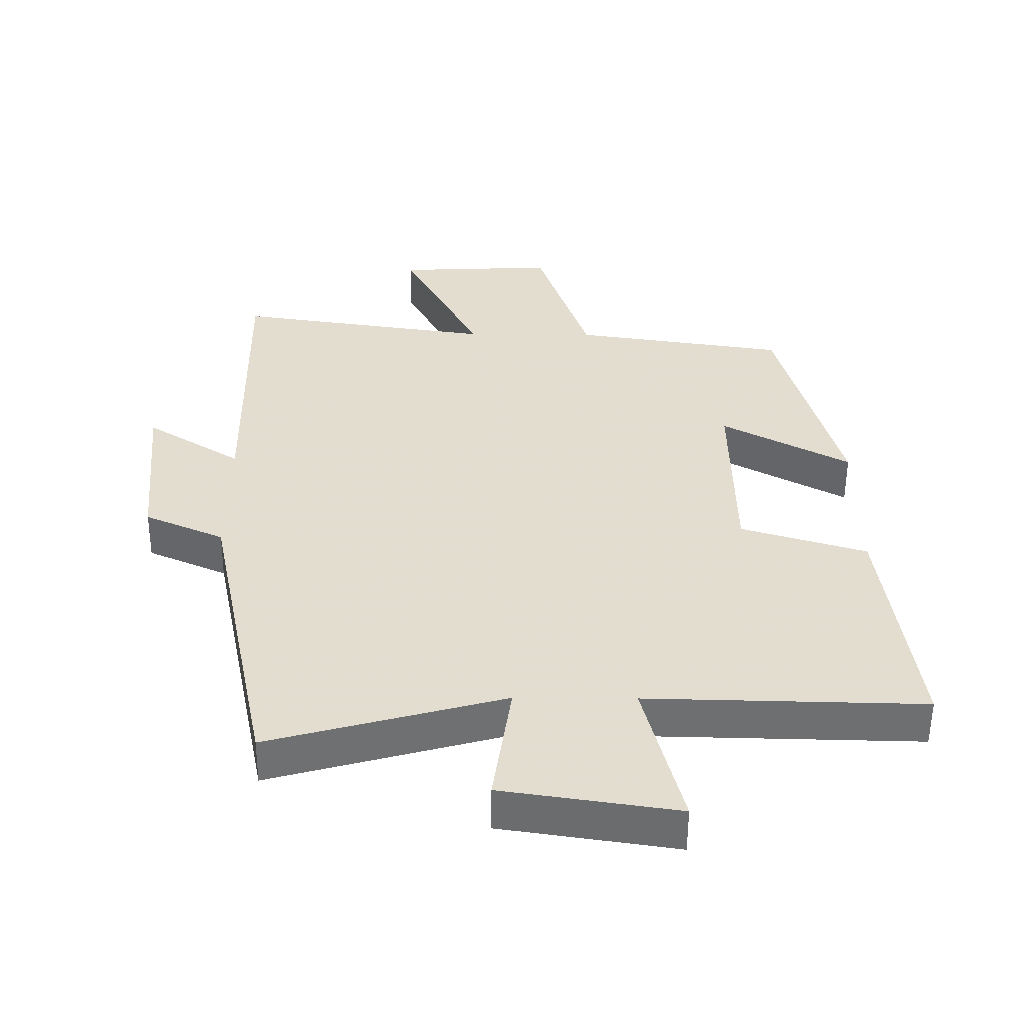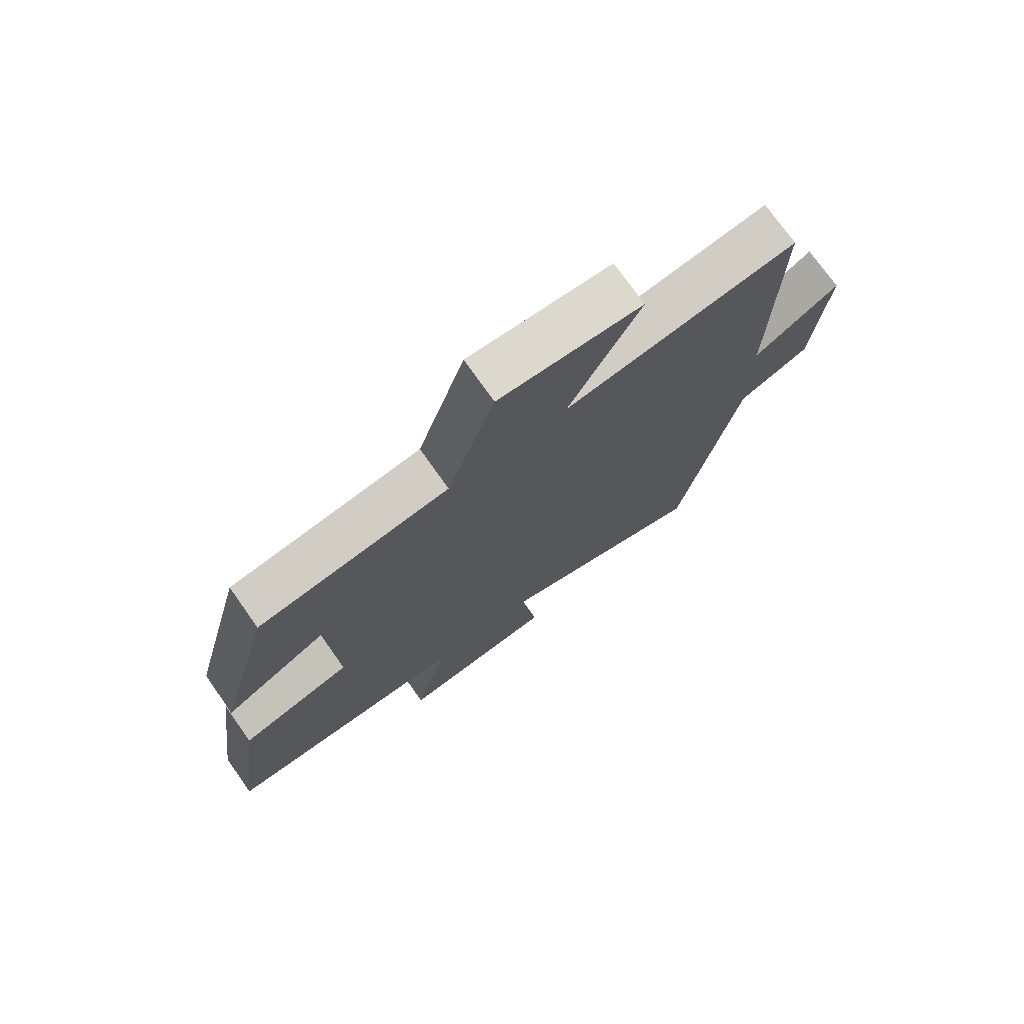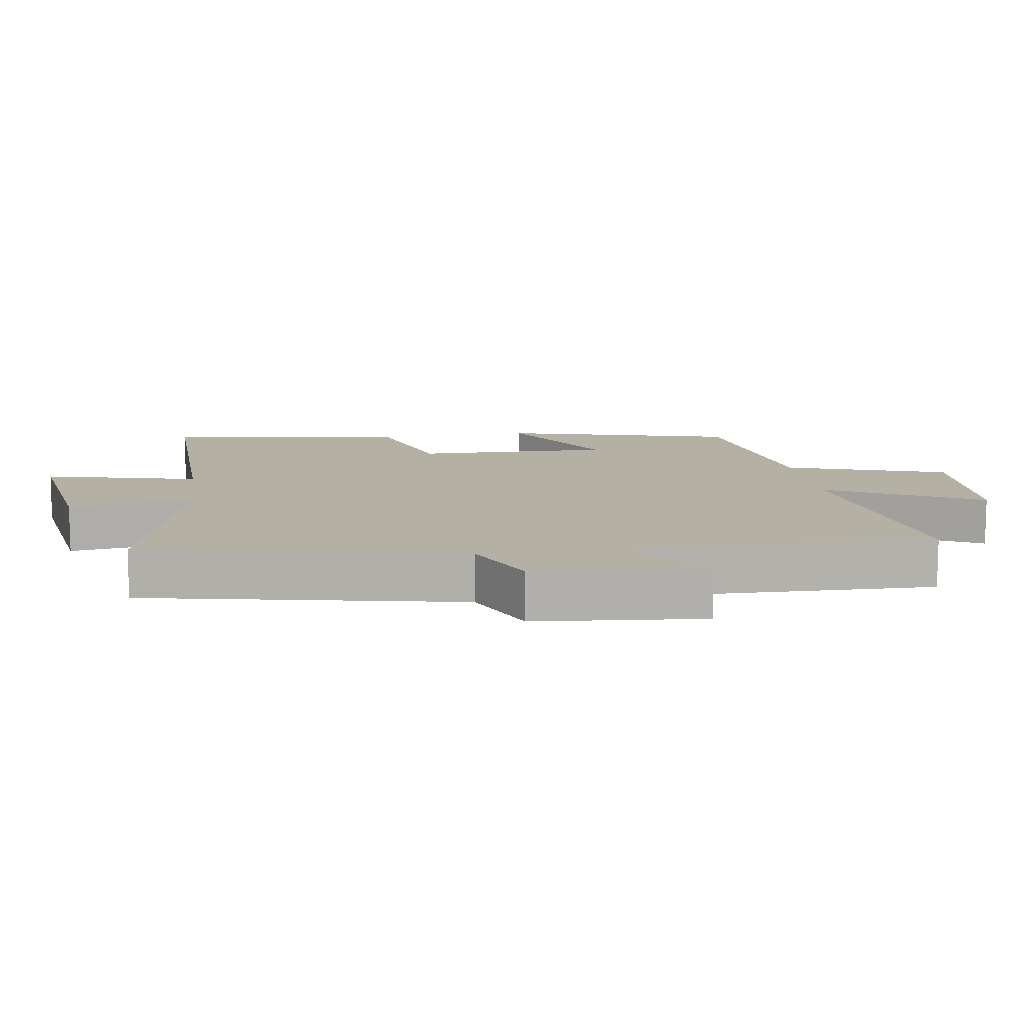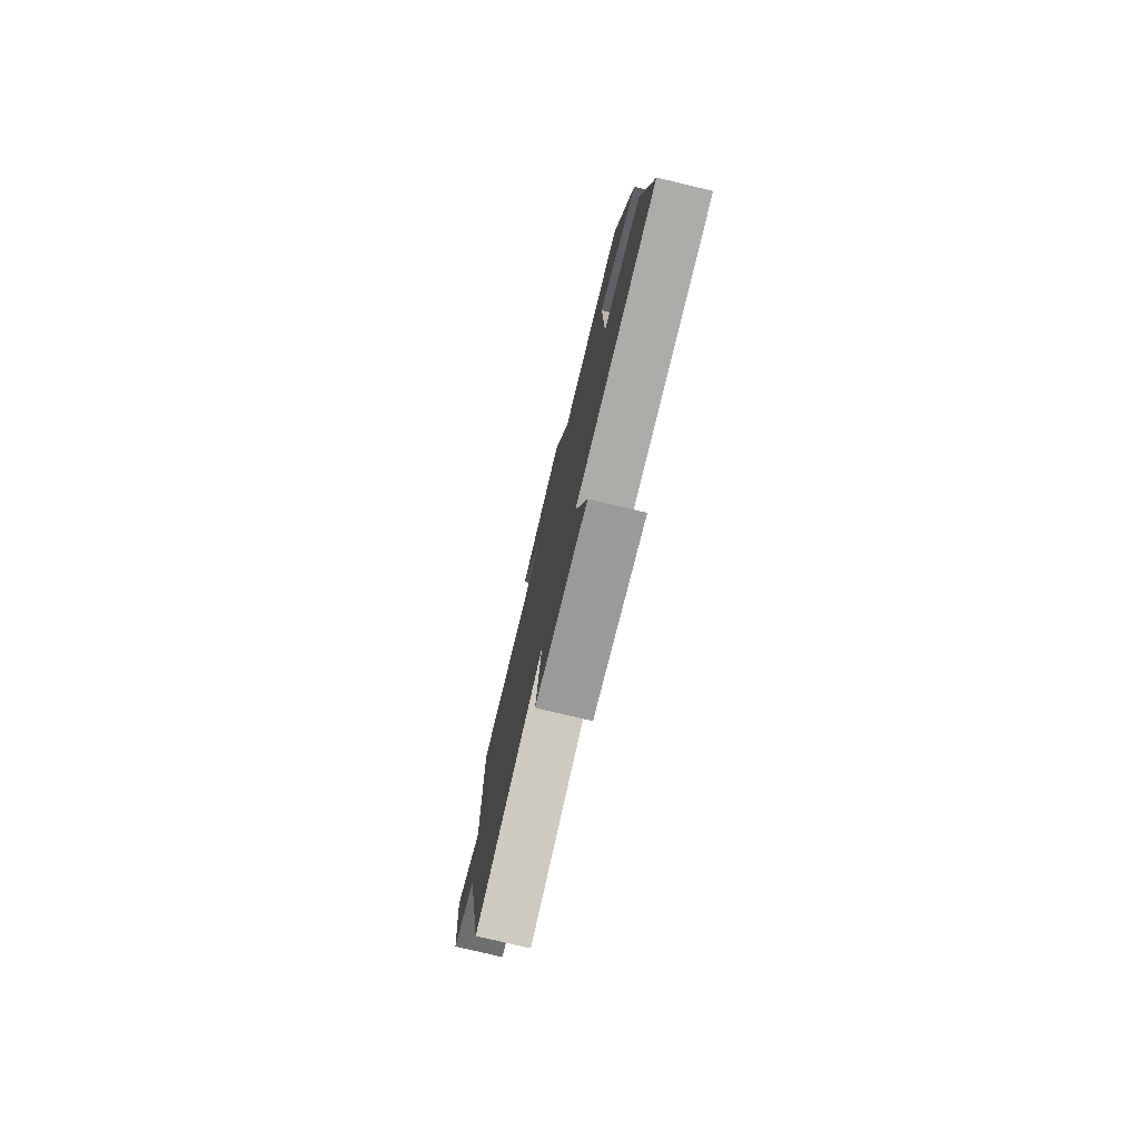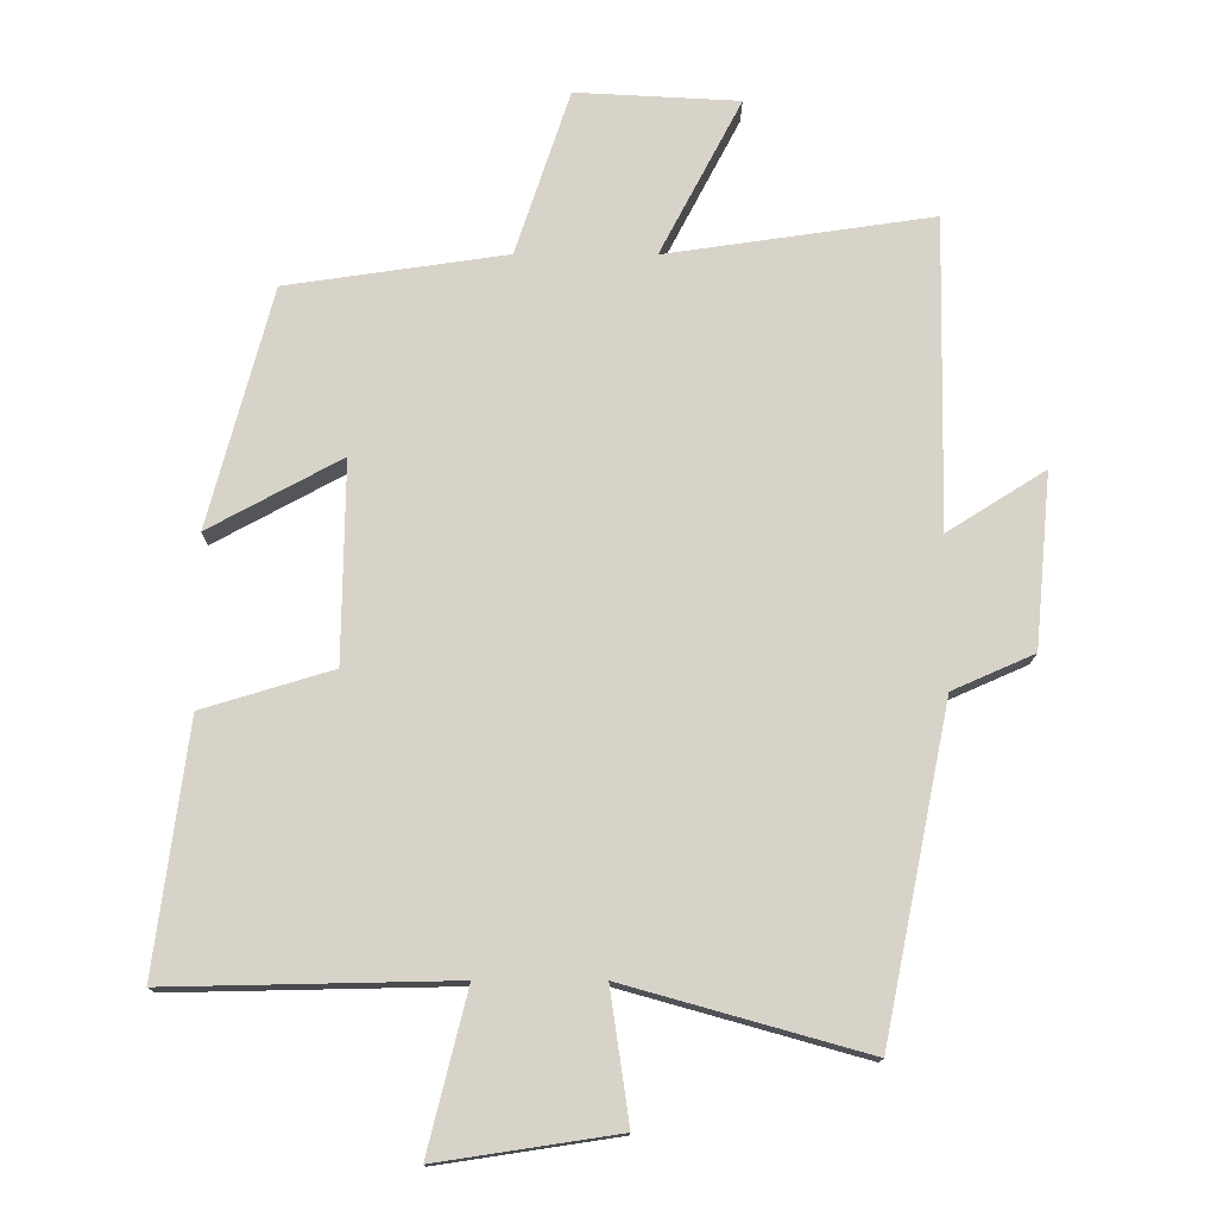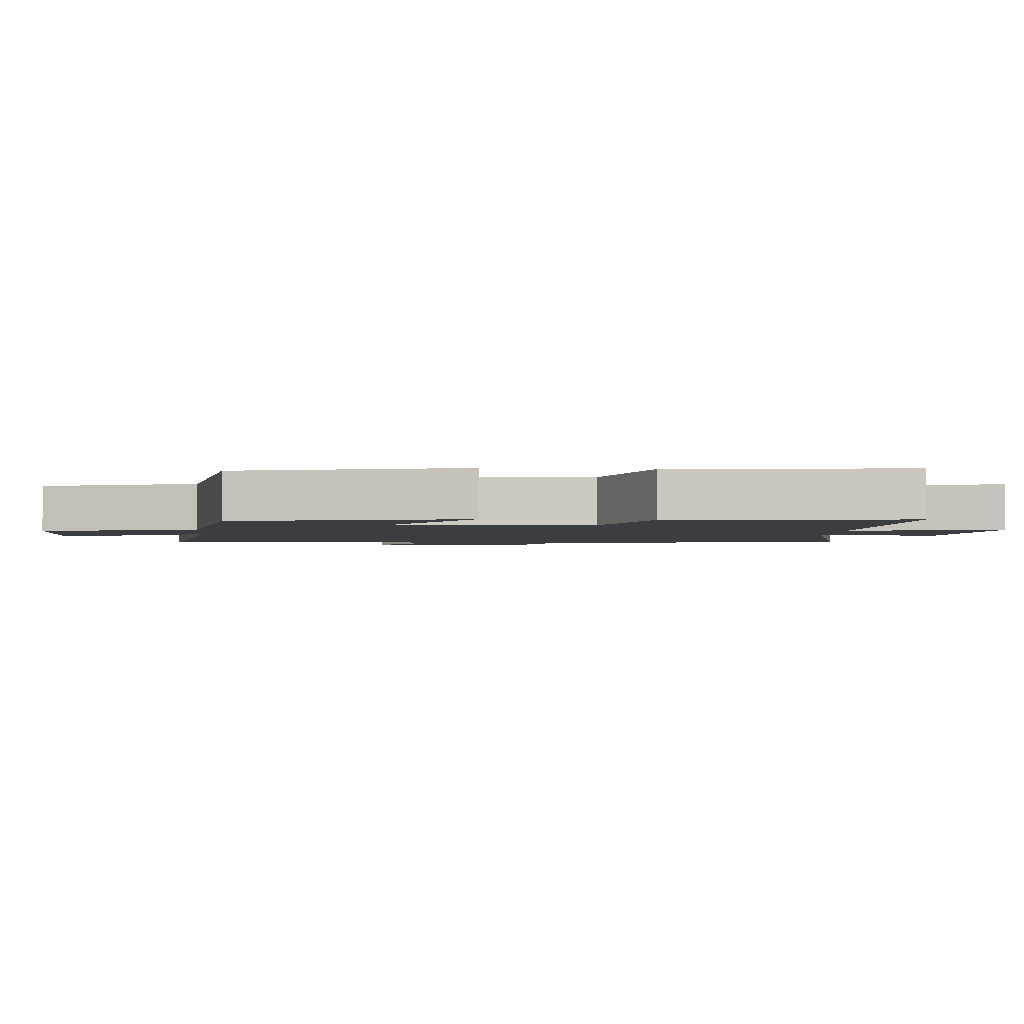
<metadata>
{"format":"obj","ext":"obj","renderer":"f3d","projection":"perspective","resolution":1024,"background":"white","views":[{"elev":-54.7,"azim":-0.4,"up":"+Z"},{"elev":74.4,"azim":144.8,"up":"+Z"},{"elev":11.5,"azim":-98.6,"up":"+Y"},{"elev":-78.1,"azim":76.6,"up":"+Z"},{"elev":-14.0,"azim":179.5,"up":"+Z"},{"elev":-2.6,"azim":84.7,"up":"+Y"}]}
</metadata>
<code>
v -0.508 0.07 0.558
v -0.116 0.07 0.5
v -0.236 0.07 0.73
v 0.004 0.07 0.742
v 0.084 0.07 0.5
v 0.407 0.07 0.452
v 0.5 0.07 0.101
v 0.306 0.07 0.207
v 0.31 0.07 -0.087
v 0.5 0.07 -0.145
v 0.548 0.07 -0.509
v 0.13 0.07 -0.5
v 0.188 0.07 -0.733
v -0.076 0.07 -0.693
v -0.048 0.07 -0.5
v -0.402 0.07 -0.599
v -0.5 0.07 -0.117
v -0.62 0.07 -0.064
v -0.644 0.07 0.192
v -0.5 0.07 0.101
v -0.508 0 0.558
v -0.116 0 0.5
v -0.236 0 0.73
v 0.004 0 0.742
v 0.084 0 0.5
v 0.407 0 0.452
v 0.5 0 0.101
v 0.306 0 0.207
v 0.31 0 -0.087
v 0.5 0 -0.145
v 0.548 0 -0.509
v 0.13 0 -0.5
v 0.188 0 -0.733
v -0.076 0 -0.693
v -0.048 0 -0.5
v -0.402 0 -0.599
v -0.5 0 -0.117
v -0.62 0 -0.064
v -0.644 0 0.192
v -0.5 0 0.101
f 17 18 19 20
f 15 16 17 20
f 15 20 1 2
f 12 13 14 15
f 12 15 2
f 9 10 11 12
f 8 9 12 2
f 5 6 7 8
f 5 8 2 3
f 3 4 5
f 40 39 38 37
f 40 37 36 35
f 22 21 40 35
f 35 34 33 32
f 22 35 32
f 32 31 30 29
f 22 32 29 28
f 28 27 26 25
f 23 22 28 25
f 25 24 23
f 1 21 22 2
f 2 22 23 3
f 3 23 24 4
f 4 24 25 5
f 5 25 26 6
f 6 26 27 7
f 7 27 28 8
f 8 28 29 9
f 9 29 30 10
f 10 30 31 11
f 11 31 32 12
f 12 32 33 13
f 13 33 34 14
f 14 34 35 15
f 15 35 36 16
f 16 36 37 17
f 17 37 38 18
f 18 38 39 19
f 19 39 40 20
f 20 40 21 1

</code>
